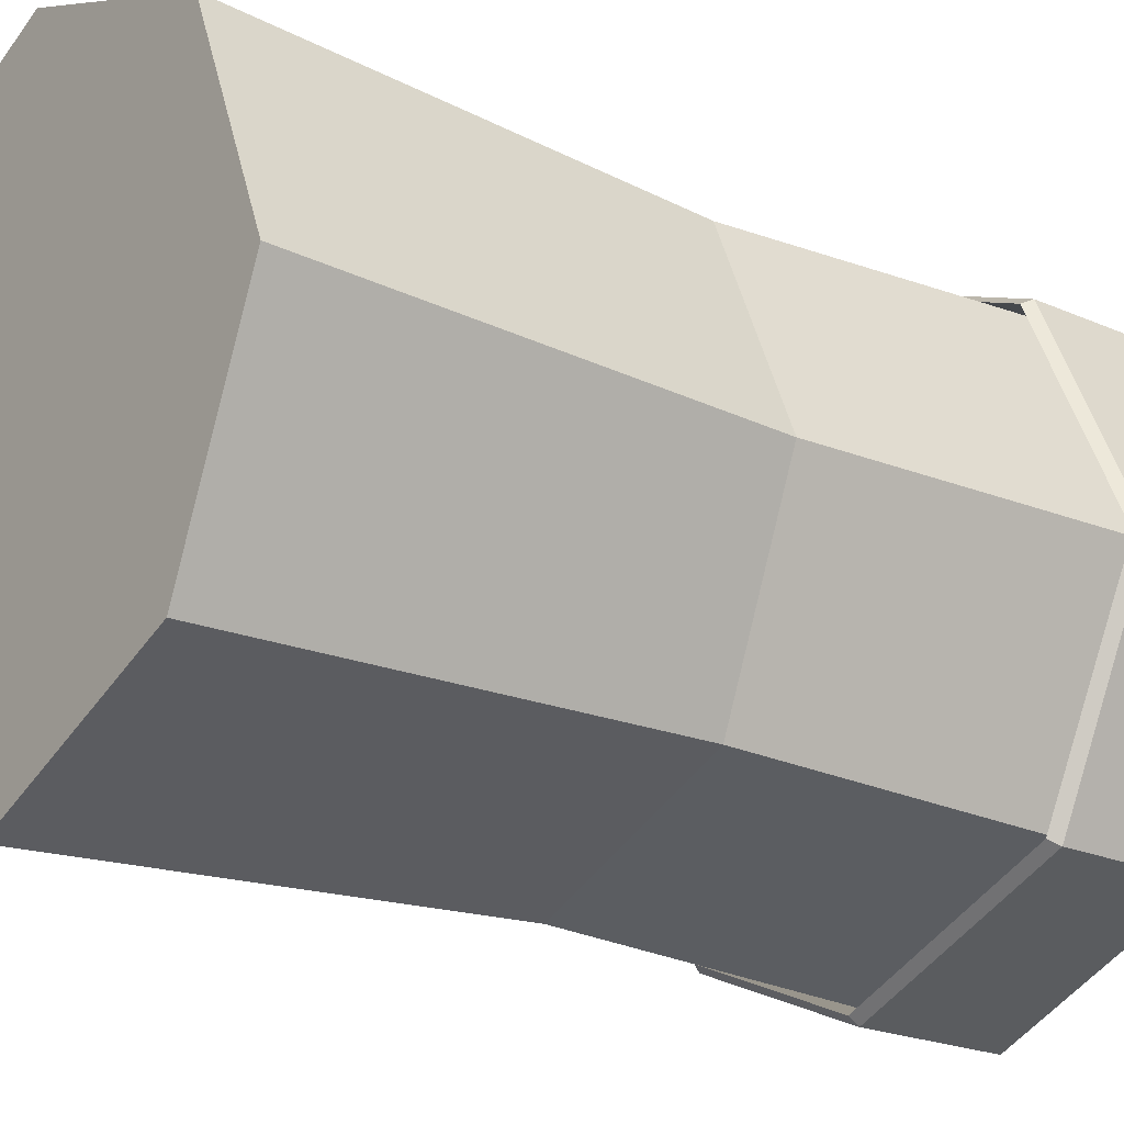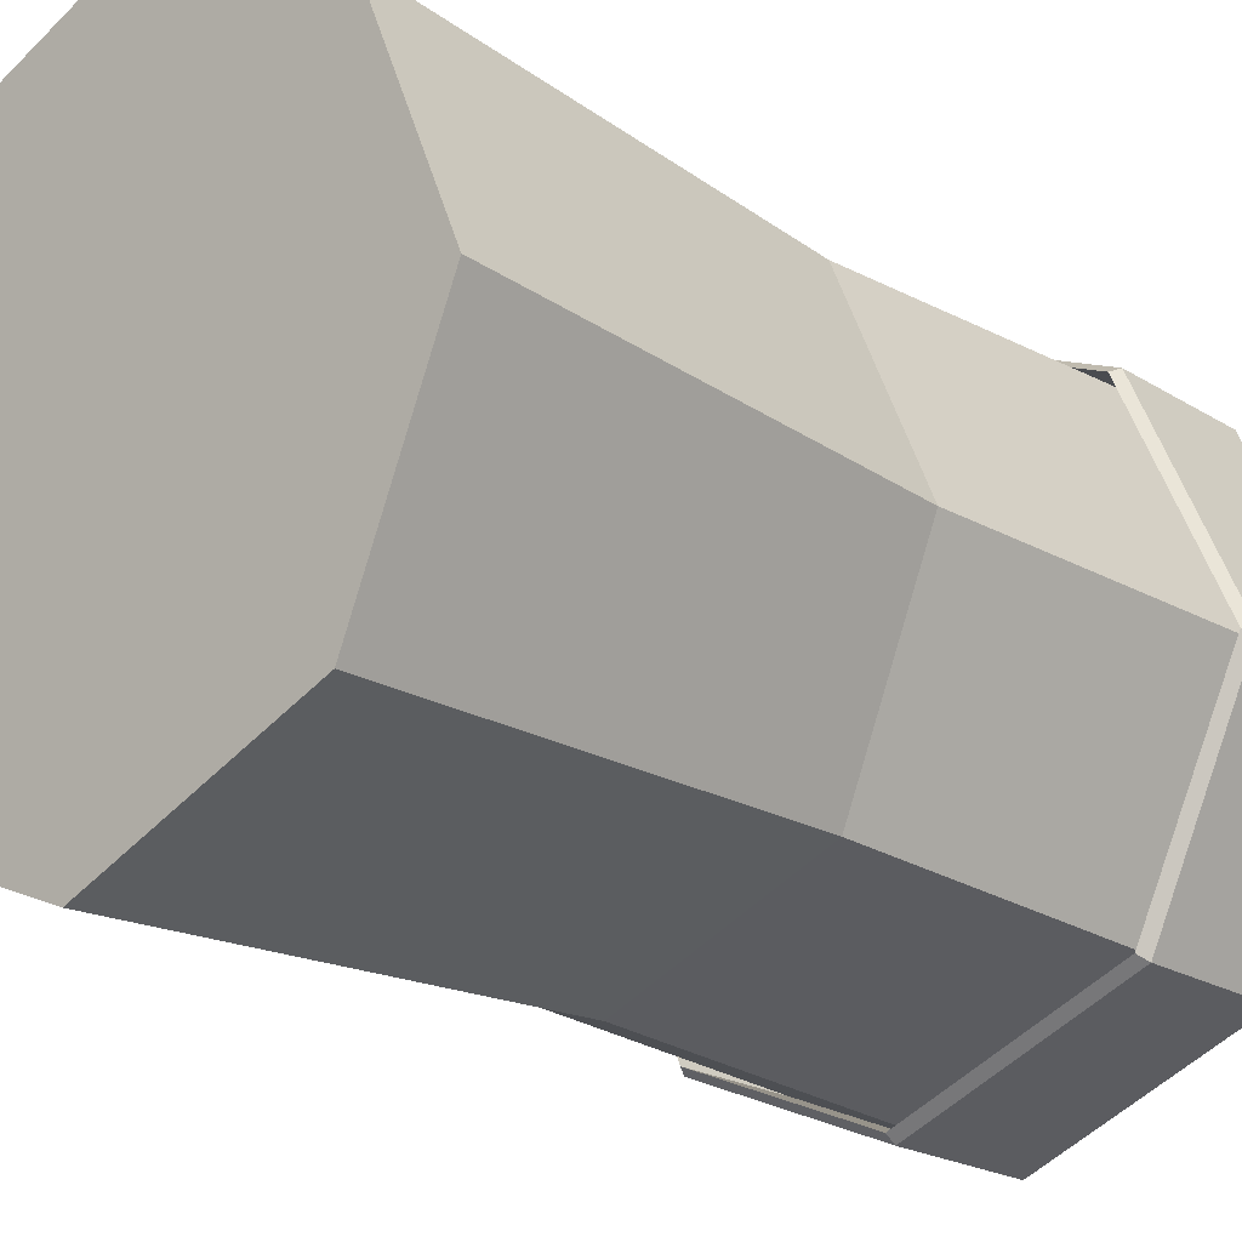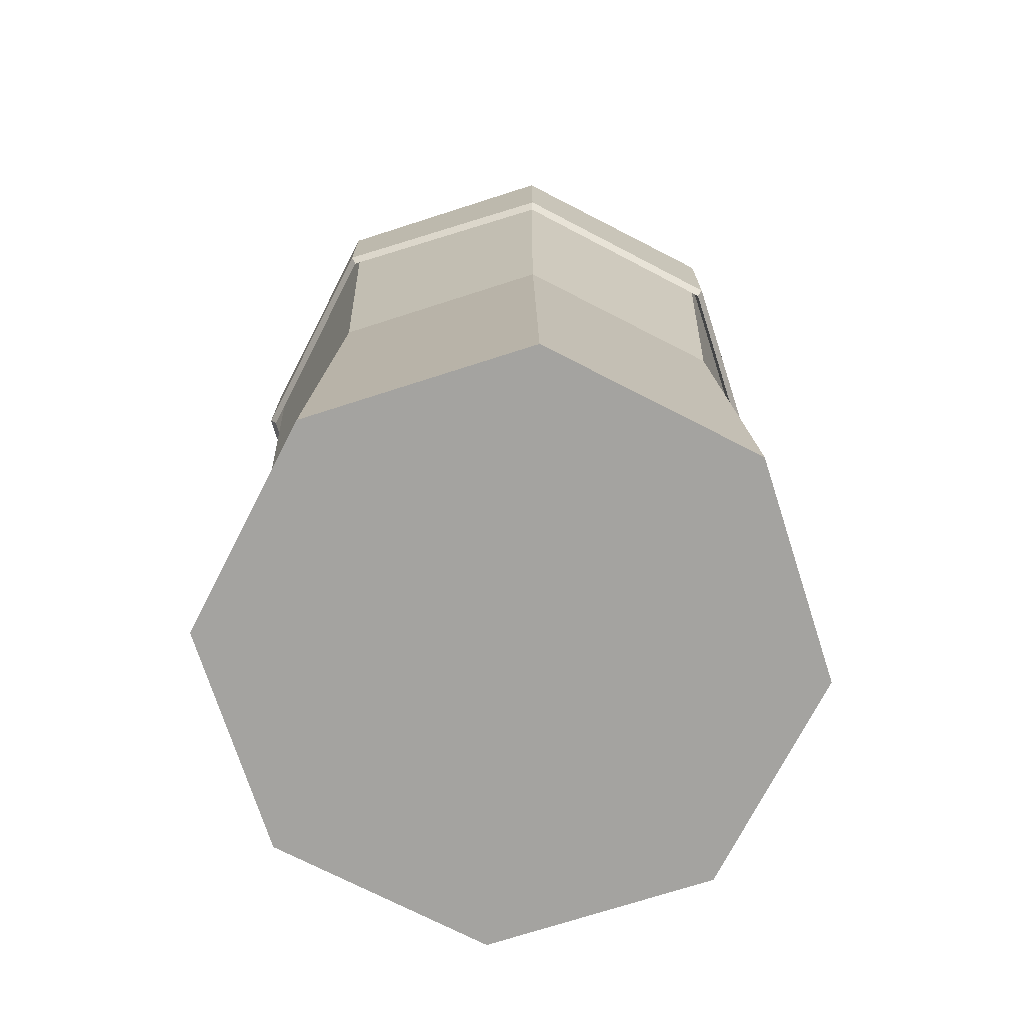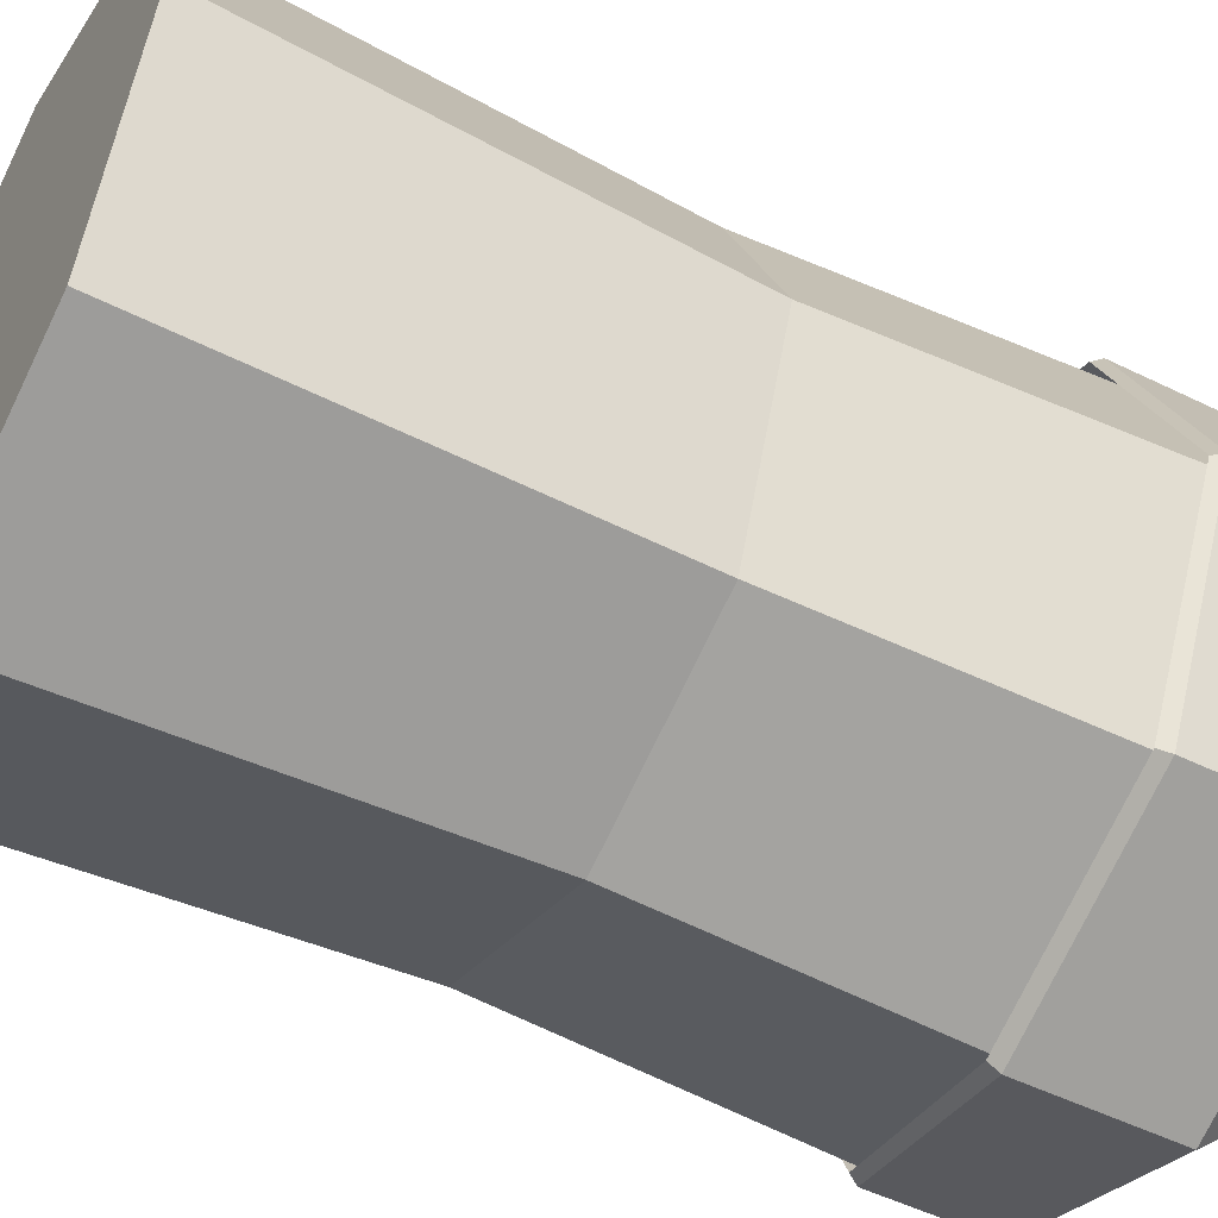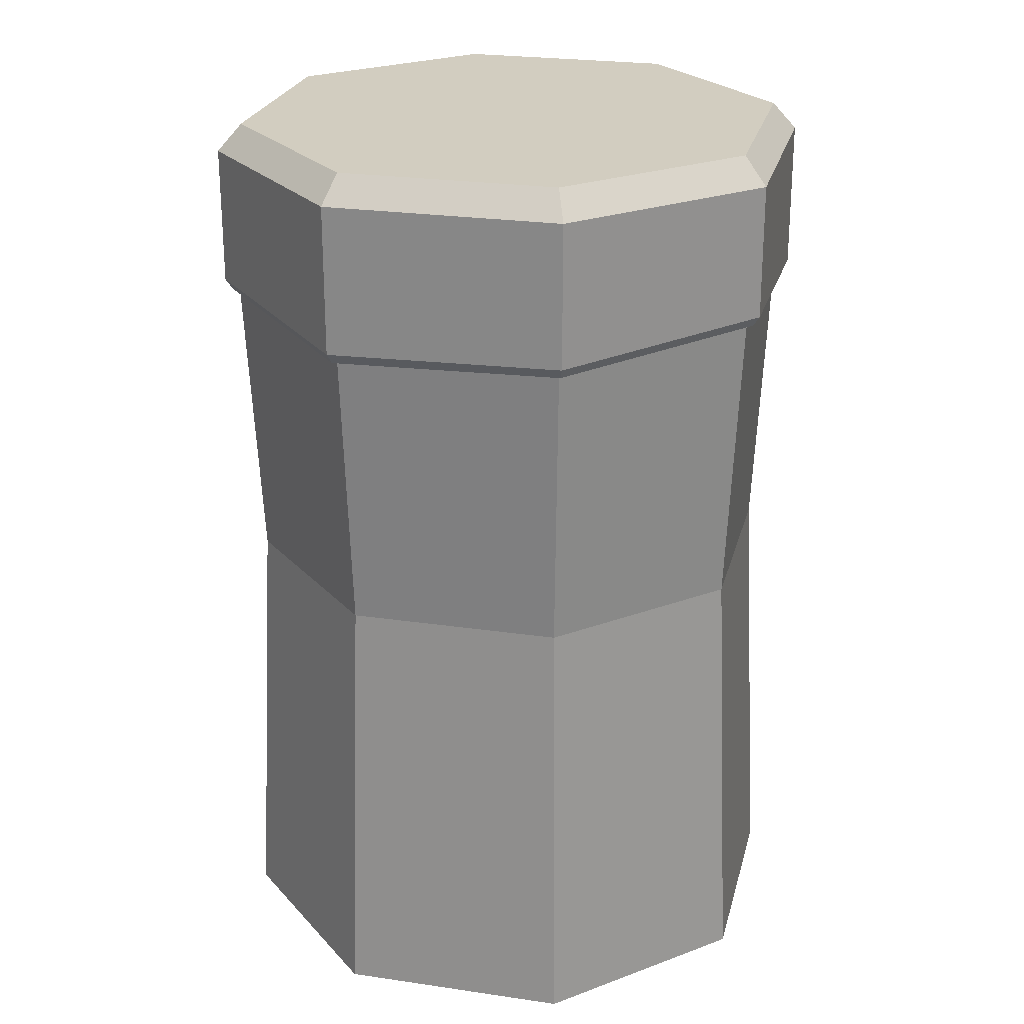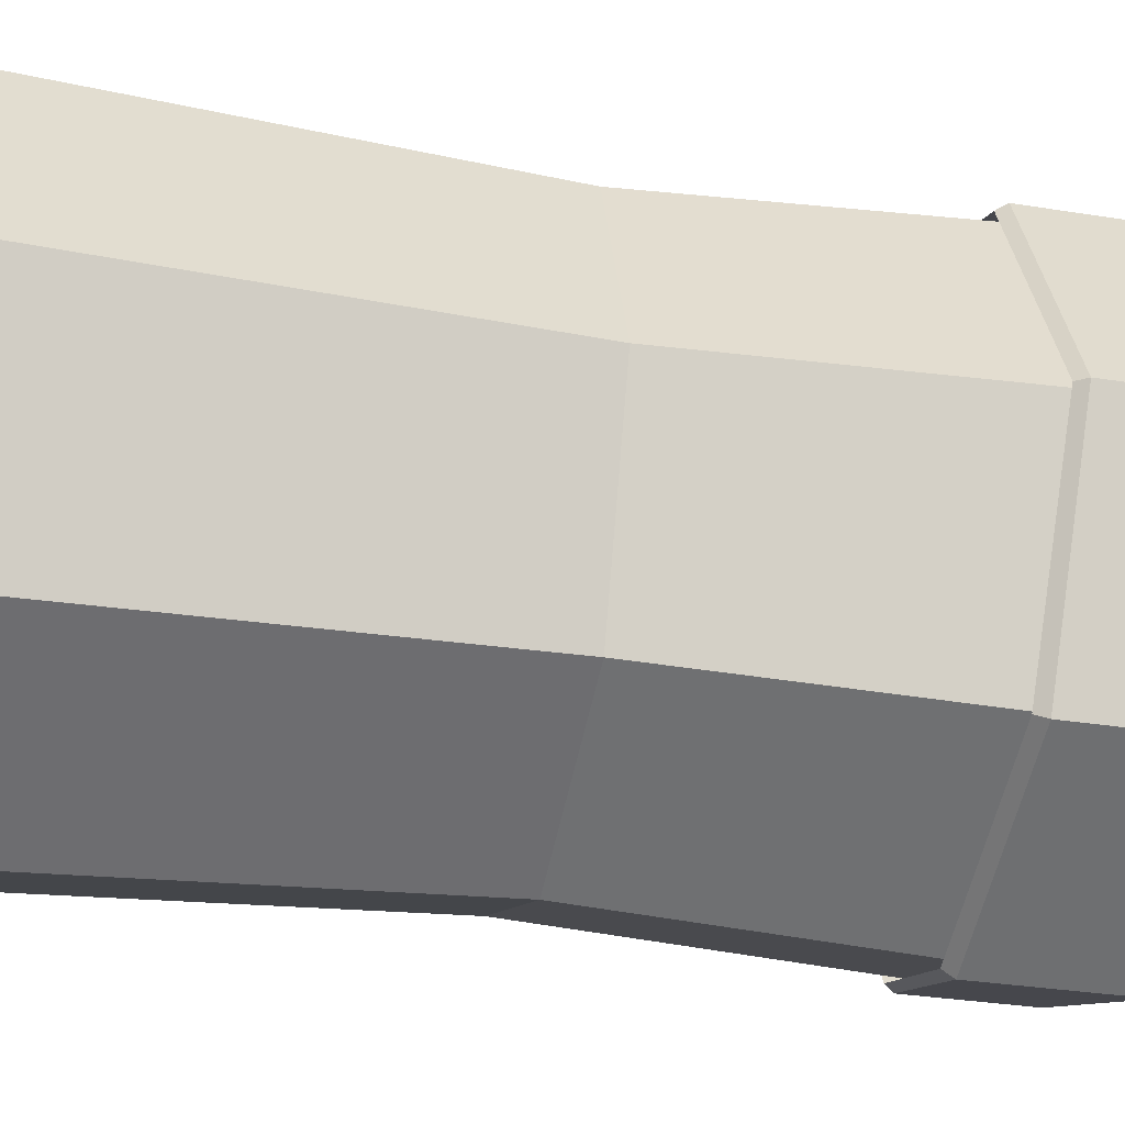
<metadata>
{"format":"obj","ext":"obj","renderer":"f3d","projection":"perspective","resolution":1024,"background":"white","views":[{"elev":-21.5,"azim":52.1,"up":"+Z"},{"elev":-21.0,"azim":42.0,"up":"+Z"},{"elev":-72.8,"azim":-49.7,"up":"+Y"},{"elev":-51.3,"azim":61.9,"up":"+Z"},{"elev":24.6,"azim":36.1,"up":"+Y"},{"elev":-32.2,"azim":77.4,"up":"+Z"}]}
</metadata>
<code>
o Circle
v -0.05947 -0.000727 -0
v -0.04205 -0.000727 0.04205
v -0 -0.000727 0.05947
v 0.04205 -0.000727 0.04205
v 0.05947 -0.000727 -0
v 0.04205 -0.000727 -0.04205
v 0 -0.000727 -0.05947
v -0.04205 -0.000727 -0.04205
v -0.05947 0.175 -0
v -0.04205 0.175 0.04205
v -0 0.175 0.05947
v 0.04205 0.175 0.04205
v 0.05947 0.175 -0
v 0.04205 0.175 -0.04205
v 0 0.175 -0.05947
v -0.04205 0.175 -0.04205
v 0 0.08713 -0.05498
v -0.03888 0.08713 -0.03888
v 0.05498 0.08713 -0
v 0.03888 0.08713 -0.03888
v -0 0.08713 0.05498
v 0.03888 0.08713 0.03888
v -0.05498 0.08713 -0
v -0.03888 0.08713 0.03888
f 18 16 15 17
f 20 14 13 19
f 22 12 11 21
f 24 10 9 23
f 23 9 16 18
f 17 15 14 20
f 19 13 12 22
f 21 11 10 24
f 2 1 8 7 6 5 4 3
f 3 21 24 2
f 5 19 22 4
f 7 17 20 6
f 1 23 18 8
f 2 24 23 1
f 4 22 21 3
f 6 20 19 5
f 8 18 17 7
o Circle.003
v -0.05947 0.175 -0
v -0.04205 0.175 0.04205
v -0 0.175 0.05947
v 0.04205 0.175 0.04205
v 0.05947 0.175 -0
v 0.04205 0.175 -0.04205
v 0 0.175 -0.05947
v -0.04205 0.175 -0.04205
v -0.04306 0.1759 -0.04306
v 0 0.1759 -0.06089
v 0.04306 0.1759 -0.04306
v 0.06089 0.1759 -0
v 0.04306 0.1759 0.04306
v -0 0.1759 0.06089
v -0.06089 0.1759 -0
v -0.04306 0.1759 0.04306
v -0.03957 0.1814 0.03957
v -0.05596 0.1814 -0
v -0 0.1814 0.05596
v 0.03957 0.1814 0.03957
v 0.05596 0.1814 -0
v 0.03957 0.1814 -0.03957
v 0 0.1814 -0.05596
v -0.03957 0.1814 -0.03957
v -0.04205 0.1462 0.04205
v -0.05947 0.15 -0
v -0 0.1442 0.05947
v 0.04205 0.1451 0.04205
v 0.05947 0.1472 -0
v 0.04205 0.1443 -0.04205
v 0 0.1443 -0.05947
v -0.04205 0.15 -0.04205
v -0.06089 0.152 -0
v -0.04306 0.152 -0.04306
v 0 0.1465 -0.06089
v 0.04306 0.1465 -0.04306
v 0.06089 0.1493 -0
v 0.04306 0.1472 0.04306
v -0 0.1463 0.06089
v -0.04306 0.1484 0.04306
f 36 61 60 35
f 42 41 43 44 45 46 47 48
f 26 49 50 25
f 35 60 59 34
f 25 50 56 32
f 35 46 45 36
f 34 59 58 33
f 38 43 41 40
f 36 45 44 37
f 34 47 46 35
f 39 42 48 33
f 40 41 42 39
f 37 44 43 38
f 33 48 47 34
f 33 58 57 39
f 32 56 55 31
f 31 55 54 30
f 49 64 57 50
f 50 57 58 56
f 56 58 59 55
f 55 59 60 54
f 51 63 64 49
f 52 62 63 51
f 53 61 62 52
f 54 60 61 53
f 37 62 61 36
f 27 51 49 26
f 38 63 62 37
f 40 64 63 38
f 28 52 51 27
f 39 57 64 40
f 29 53 52 28
f 30 54 53 29

</code>
